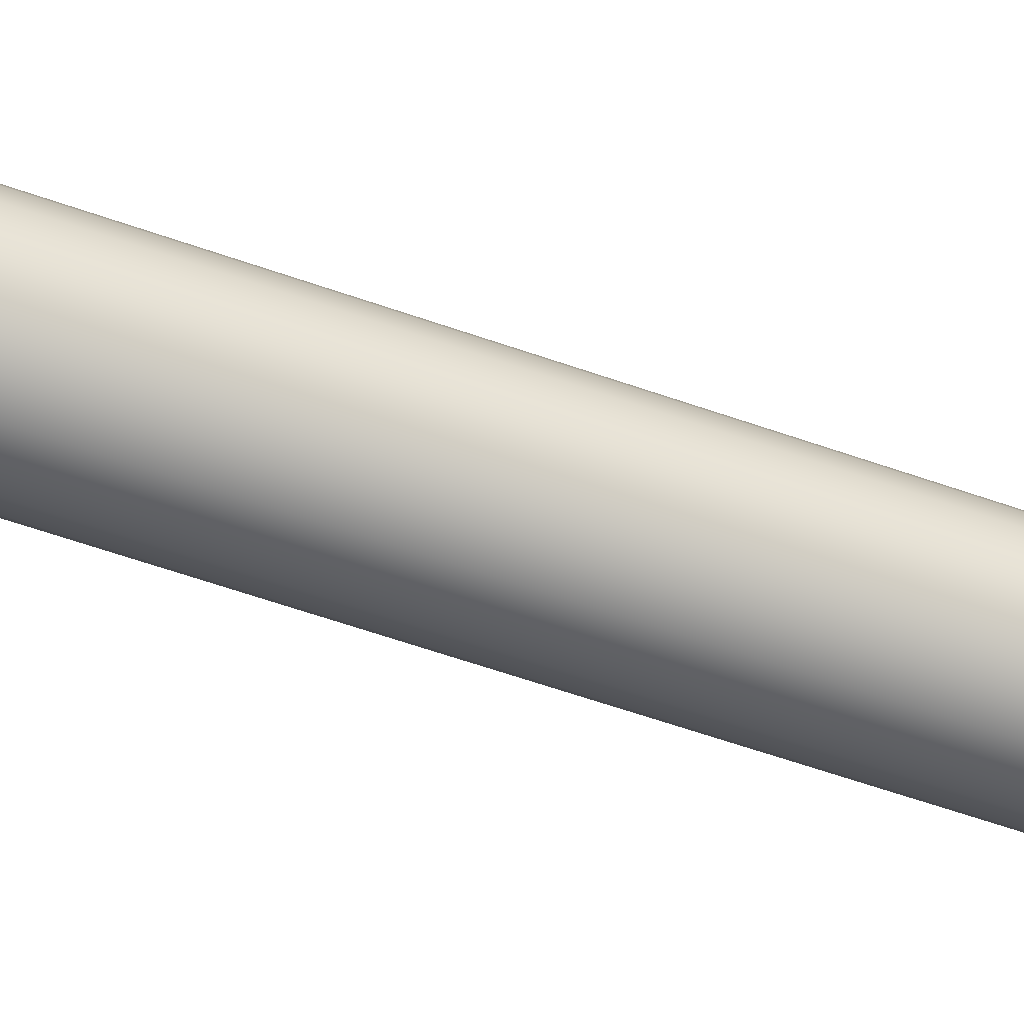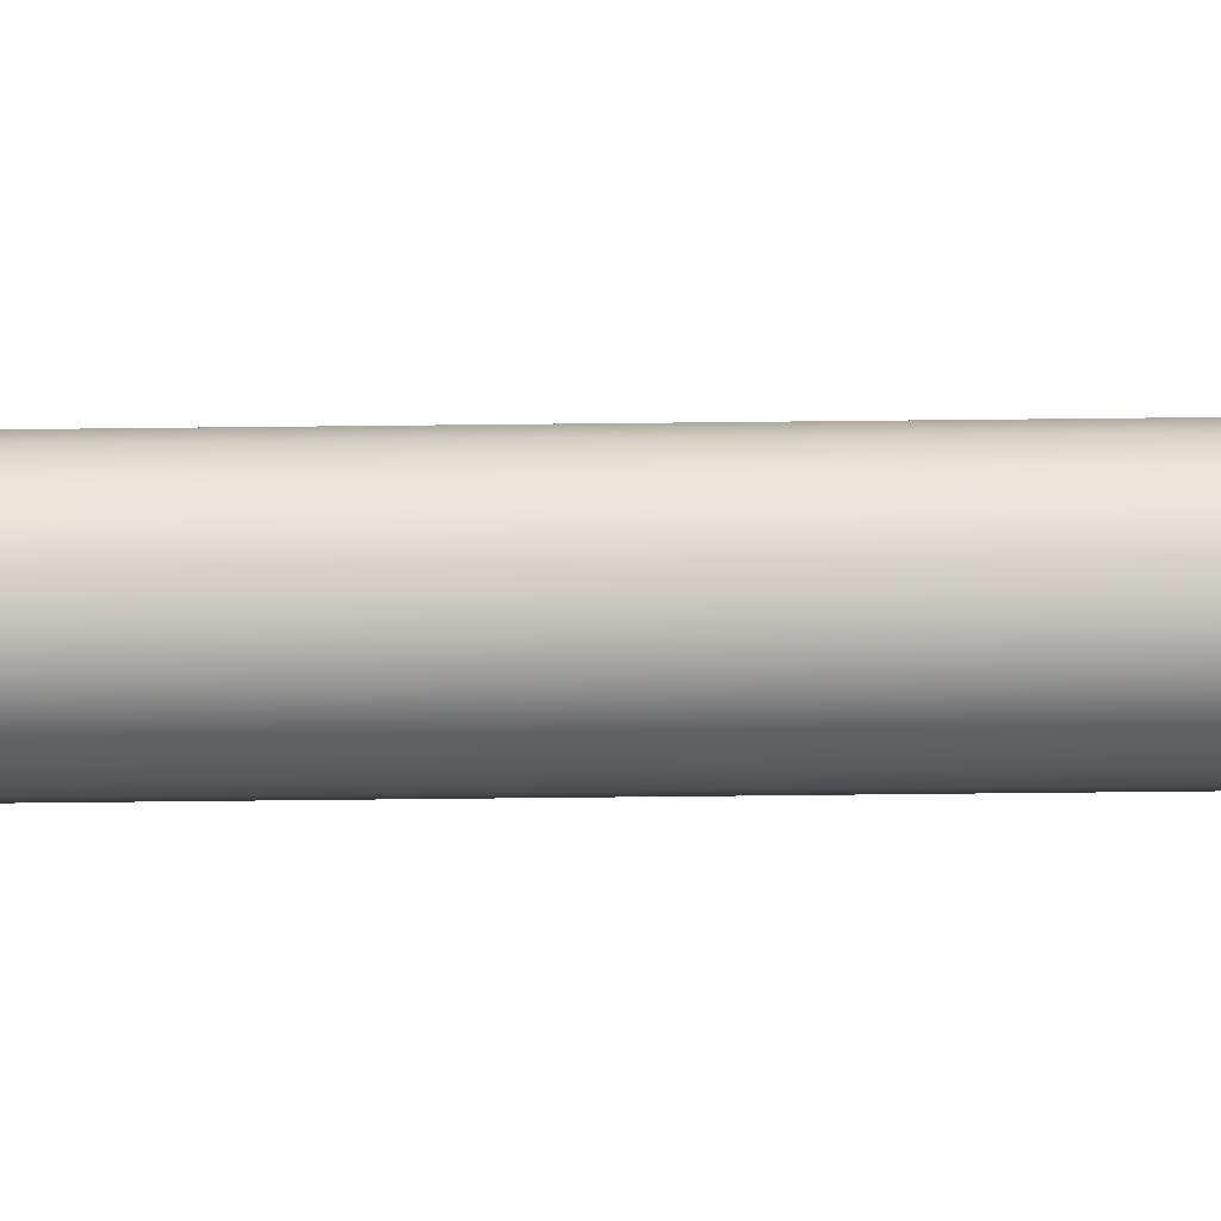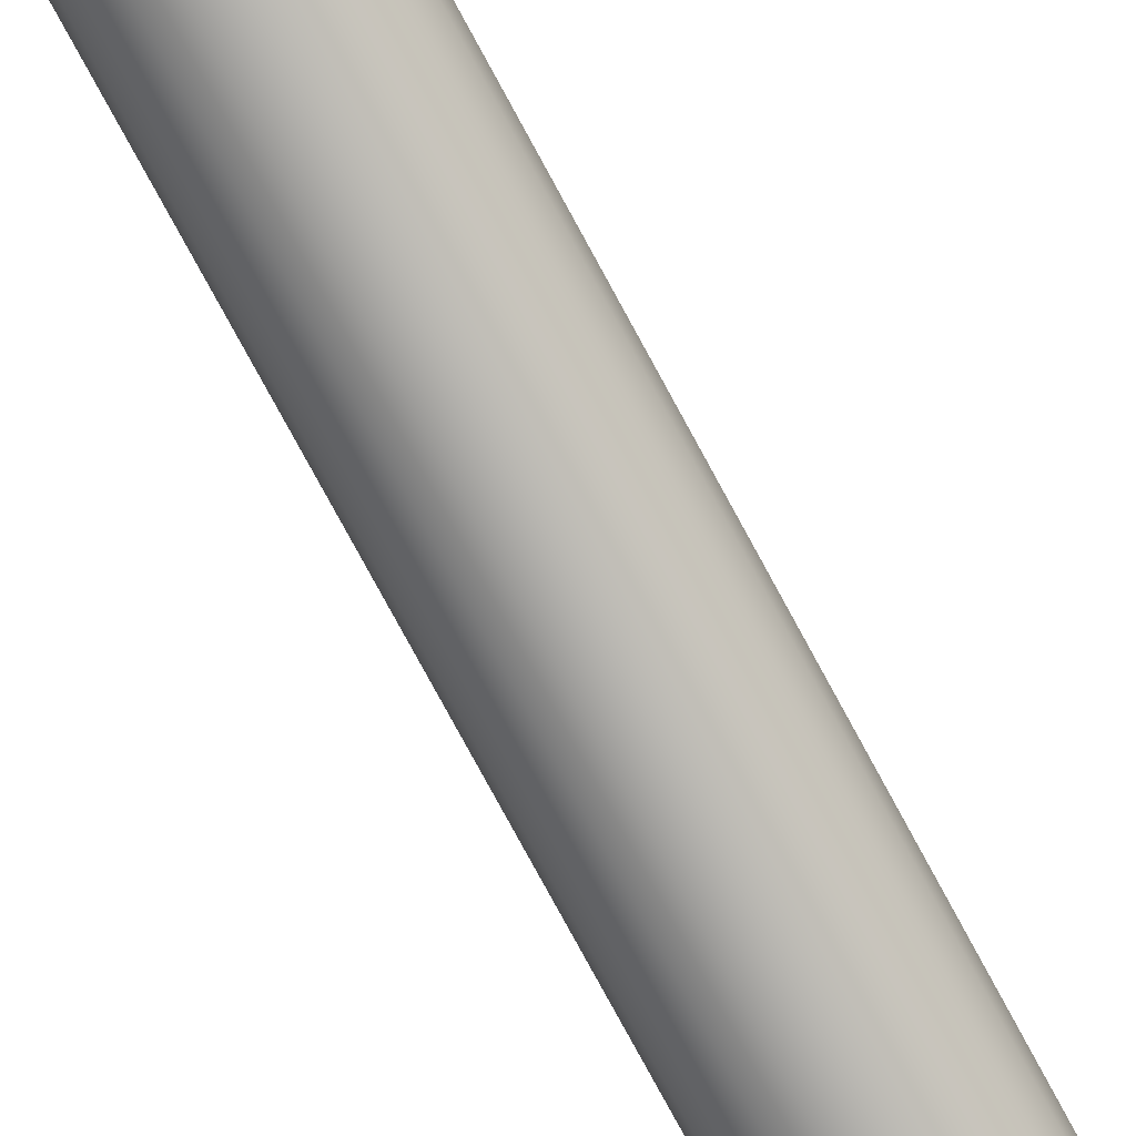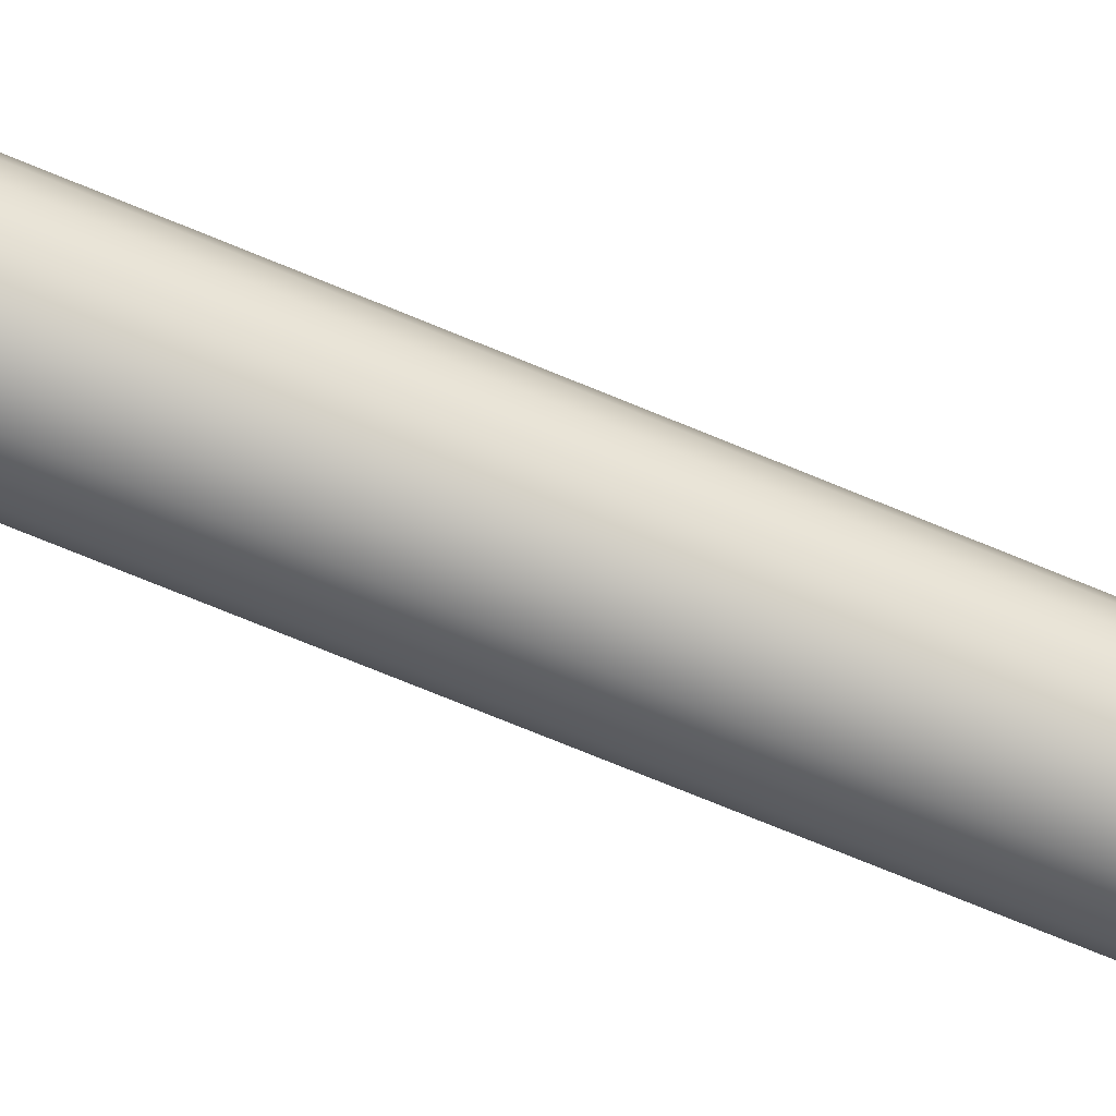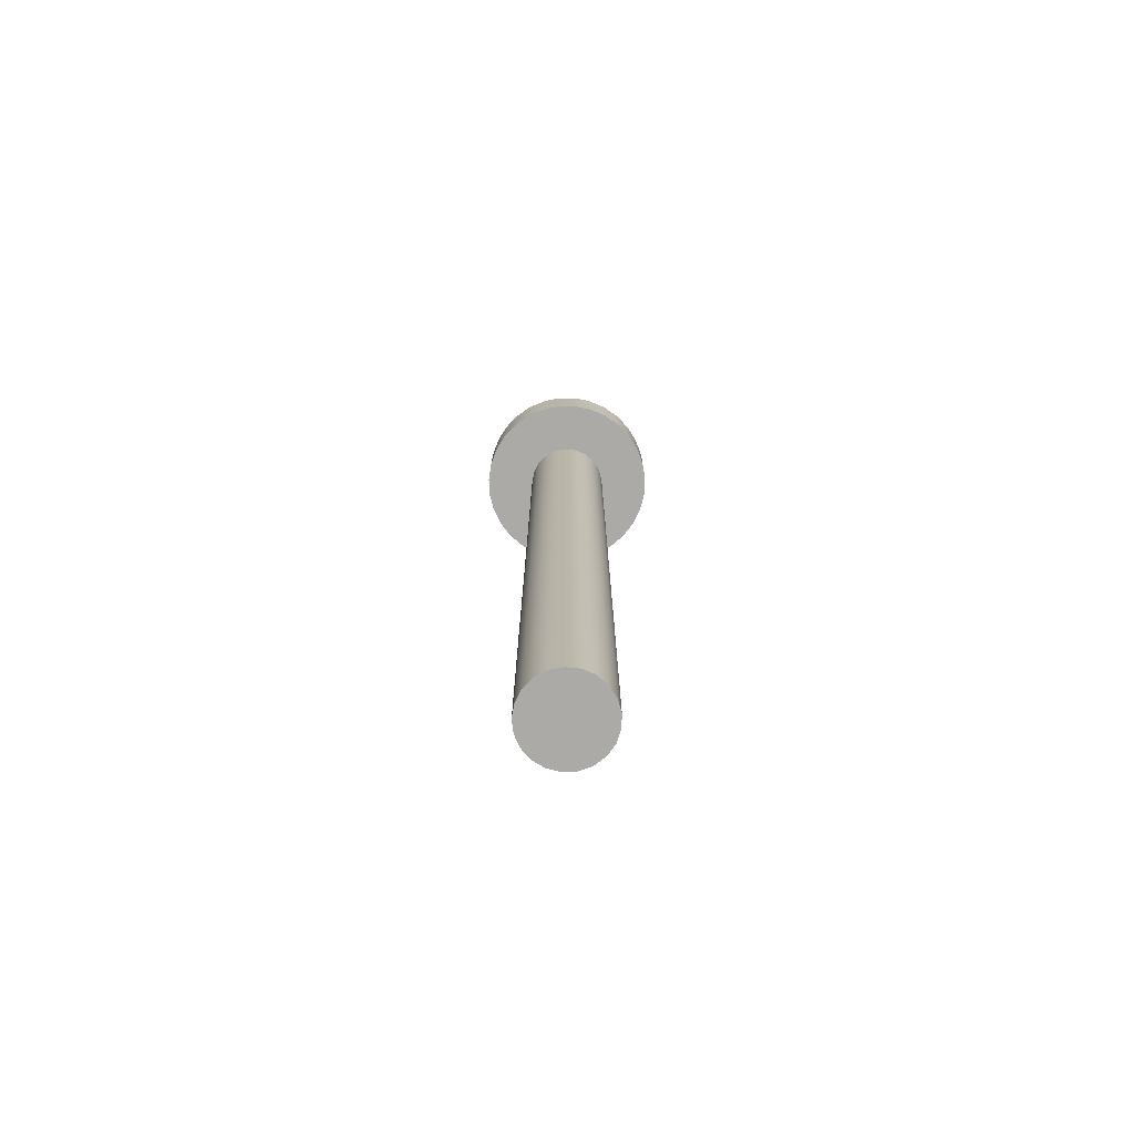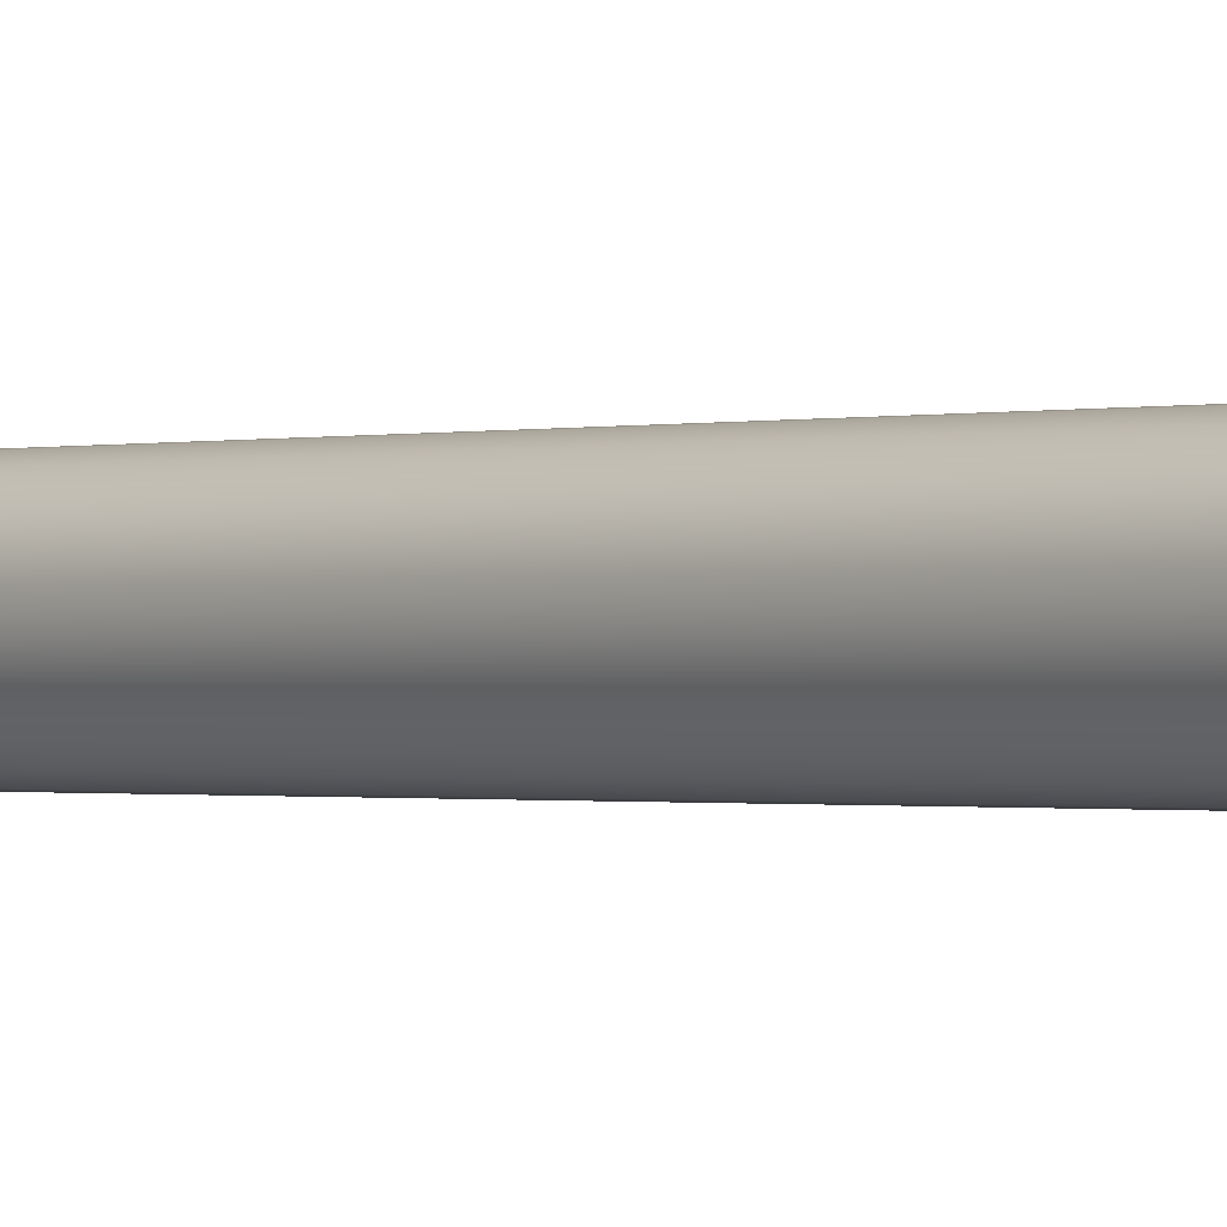
<metadata>
{"format":"obj","ext":"obj","renderer":"f3d","projection":"perspective","resolution":1024,"background":"white","views":[{"elev":-50.1,"azim":67.8,"up":"+Y"},{"elev":-72.7,"azim":90.6,"up":"+Y"},{"elev":-78.3,"azim":-151.5,"up":"+Y"},{"elev":-71.5,"azim":-112.6,"up":"+Y"},{"elev":-76.1,"azim":101.6,"up":"+Z"},{"elev":-0.5,"azim":140.4,"up":"+Y"}]}
</metadata>
<code>
v -0.225 -2.755e-17 0.15
v -0.2204 0.04529 0.15
v -0.2068 0.08873 0.15
v -0.1847 0.1285 0.15
v -0.155 0.1631 0.15
v -0.119 0.1909 0.15
v -0.07814 0.211 0.15
v -0.03407 0.2224 0.15
v 0.0114 0.2247 0.15
v 0.0564 0.2178 0.15
v 0.09909 0.202 0.15
v 0.1377 0.1779 0.15
v 0.1707 0.1466 0.15
v 0.1967 0.1092 0.15
v 0.2147 0.06736 0.15
v 0.2238 0.02276 0.15
v 0.2238 -0.02276 0.15
v 0.2147 -0.06736 0.15
v 0.1967 -0.1092 0.15
v 0.1707 -0.1466 0.15
v 0.1377 -0.1779 0.15
v 0.09909 -0.202 0.15
v 0.0564 -0.2178 0.15
v 0.0114 -0.2247 0.15
v -0.03407 -0.2224 0.15
v -0.07814 -0.211 0.15
v -0.119 -0.1909 0.15
v -0.155 -0.1631 0.15
v -0.1847 -0.1285 0.15
v -0.2068 -0.08873 0.15
v -0.2204 -0.04529 0.15
v -0.225 -2.755e-17 0
v -0.2204 -0.04529 0
v -0.2068 -0.08873 0
v -0.1847 -0.1285 0
v -0.155 -0.1631 0
v -0.119 -0.1909 0
v -0.07814 -0.211 0
v -0.03407 -0.2224 0
v 0.0114 -0.2247 0
v 0.0564 -0.2178 0
v 0.09909 -0.202 0
v 0.1377 -0.1779 0
v 0.1707 -0.1466 0
v 0.1967 -0.1092 0
v 0.2147 -0.06736 0
v 0.2238 -0.02276 0
v 0.2238 0.02276 0
v 0.2147 0.06736 0
v 0.1967 0.1092 0
v 0.1707 0.1466 0
v 0.1377 0.1779 0
v 0.09909 0.202 0
v 0.0564 0.2178 0
v 0.0114 0.2247 0
v -0.03407 0.2224 0
v -0.07814 0.211 0
v -0.119 0.1909 0
v -0.155 0.1631 0
v -0.1847 0.1285 0
v -0.2068 0.08873 0
v -0.2204 0.04529 0
v -0.225 -2.755e-17 0
v -0.225 -2.755e-17 0.15
v -0.225 -2.755e-17 0.15
v -0.2204 -0.04529 0.15
v -0.2068 -0.08873 0.15
v -0.1847 -0.1285 0.15
v -0.155 -0.1631 0.15
v -0.119 -0.1909 0.15
v -0.07814 -0.211 0.15
v -0.03407 -0.2224 0.15
v 0.0114 -0.2247 0.15
v 0.0564 -0.2178 0.15
v 0.09909 -0.202 0.15
v 0.1377 -0.1779 0.15
v 0.1707 -0.1466 0.15
v 0.1967 -0.1092 0.15
v 0.2147 -0.06736 0.15
v 0.2238 -0.02276 0.15
v 0.2238 0.02276 0.15
v 0.2147 0.06736 0.15
v 0.1967 0.1092 0.15
v 0.1707 0.1466 0.15
v 0.1377 0.1779 0.15
v 0.09909 0.202 0.15
v 0.0564 0.2178 0.15
v 0.0114 0.2247 0.15
v -0.03407 0.2224 0.15
v -0.07814 0.211 0.15
v -0.119 0.1909 0.15
v -0.155 0.1631 0.15
v -0.1847 0.1285 0.15
v -0.2068 0.08873 0.15
v -0.2204 0.04529 0.15
v -0.1 1.225e-17 -2.15
v -0.09556 -0.02948 -2.15
v -0.08262 -0.05633 -2.15
v -0.06235 -0.07818 -2.15
v -0.03653 -0.09309 -2.15
v -0.007473 -0.09972 -2.15
v 0.02225 -0.09749 -2.15
v 0.05 -0.0866 -2.15
v 0.07331 -0.06802 -2.15
v 0.0901 -0.04339 -2.15
v 0.09888 -0.0149 -2.15
v 0.09888 0.0149 -2.15
v 0.0901 0.04339 -2.15
v 0.07331 0.06802 -2.15
v 0.05 0.0866 -2.15
v 0.02225 0.09749 -2.15
v -0.007473 0.09972 -2.15
v -0.03653 0.09309 -2.15
v -0.06235 0.07818 -2.15
v -0.08262 0.05633 -2.15
v -0.09556 0.02948 -2.15
v -0.1 1.225e-17 0
v -0.09556 0.02948 0
v -0.08262 0.05633 0
v -0.06235 0.07818 0
v -0.03653 0.09309 0
v -0.007473 0.09972 0
v 0.02225 0.09749 0
v 0.05 0.0866 0
v 0.07331 0.06802 0
v 0.0901 0.04339 0
v 0.09888 0.0149 0
v 0.09888 -0.0149 0
v 0.0901 -0.04339 0
v 0.07331 -0.06802 0
v 0.05 -0.0866 0
v 0.02225 -0.09749 0
v -0.007473 -0.09972 0
v -0.03653 -0.09309 0
v -0.06235 -0.07818 0
v -0.08262 -0.05633 0
v -0.09556 -0.02948 0
v -0.1 1.225e-17 0
v -0.1 1.225e-17 -2.15
v -0.1 1.225e-17 -2.15
v -0.09556 0.02948 -2.15
v -0.08262 0.05633 -2.15
v -0.06235 0.07818 -2.15
v -0.03653 0.09309 -2.15
v -0.007473 0.09972 -2.15
v 0.02225 0.09749 -2.15
v 0.05 0.0866 -2.15
v 0.07331 0.06802 -2.15
v 0.0901 0.04339 -2.15
v 0.09888 0.0149 -2.15
v 0.09888 -0.0149 -2.15
v 0.0901 -0.04339 -2.15
v 0.07331 -0.06802 -2.15
v 0.05 -0.0866 -2.15
v 0.02225 -0.09749 -2.15
v -0.007473 -0.09972 -2.15
v -0.03653 -0.09309 -2.15
v -0.06235 -0.07818 -2.15
v -0.08262 -0.05633 -2.15
v -0.09556 -0.02948 -2.15
v -0.1 1.225e-17 0
v -0.09556 -0.02948 0
v -0.08262 -0.05633 0
v -0.06235 -0.07818 0
v -0.03653 -0.09309 0
v -0.007473 -0.09972 0
v 0.02225 -0.09749 0
v 0.05 -0.0866 0
v 0.07331 -0.06802 0
v 0.0901 -0.04339 0
v 0.09888 -0.0149 0
v 0.09888 0.0149 0
v 0.0901 0.04339 0
v 0.07331 0.06802 0
v 0.05 0.0866 0
v 0.02225 0.09749 0
v -0.007473 0.09972 0
v -0.03653 0.09309 0
v -0.06235 0.07818 0
v -0.08262 0.05633 0
v -0.09556 0.02948 0
v -0.225 -2.755e-17 0
v -0.2204 0.04529 0
v -0.2068 0.08873 0
v -0.1847 0.1285 0
v -0.155 0.1631 0
v -0.119 0.1909 0
v -0.07814 0.211 0
v -0.03407 0.2224 0
v 0.0114 0.2247 0
v 0.0564 0.2178 0
v 0.09909 0.202 0
v 0.1377 0.1779 0
v 0.1707 0.1466 0
v 0.1967 0.1092 0
v 0.2147 0.06736 0
v 0.2238 0.02276 0
v 0.2238 -0.02276 0
v 0.2147 -0.06736 0
v 0.1967 -0.1092 0
v 0.1707 -0.1466 0
v 0.1377 -0.1779 0
v 0.09909 -0.202 0
v 0.0564 -0.2178 0
v 0.0114 -0.2247 0
v -0.03407 -0.2224 0
v -0.07814 -0.211 0
v -0.119 -0.1909 0
v -0.155 -0.1631 0
v -0.1847 -0.1285 0
v -0.2068 -0.08873 0
v -0.2204 -0.04529 0
f 2 62 1
f 1 62 63
f 64 32 31
f 31 32 33
f 31 33 30
f 30 33 34
f 30 34 29
f 29 34 35
f 29 35 28
f 28 35 36
f 28 36 27
f 27 36 37
f 27 37 26
f 26 37 38
f 26 38 25
f 25 38 39
f 25 39 24
f 24 39 40
f 24 40 23
f 23 40 41
f 23 41 22
f 22 41 42
f 22 42 21
f 21 42 43
f 21 43 20
f 20 43 44
f 20 44 19
f 19 44 45
f 19 45 18
f 18 45 46
f 18 46 17
f 17 46 47
f 17 47 16
f 16 47 48
f 16 48 15
f 15 48 49
f 15 49 14
f 14 49 50
f 14 50 13
f 13 50 51
f 13 51 12
f 12 51 52
f 12 52 11
f 11 52 53
f 11 53 10
f 10 53 54
f 10 54 9
f 9 54 55
f 9 55 8
f 8 55 56
f 8 56 7
f 7 56 57
f 7 57 6
f 6 57 58
f 6 58 5
f 5 58 59
f 5 59 4
f 4 59 60
f 4 60 3
f 3 60 61
f 3 61 2
f 2 61 62
f 66 80 65
f 65 80 81
f 65 81 95
f 95 81 82
f 95 82 94
f 94 82 83
f 94 83 93
f 93 83 84
f 93 84 92
f 92 84 85
f 92 85 91
f 91 85 86
f 91 86 90
f 90 86 87
f 90 87 89
f 89 87 88
f 80 66 79
f 79 66 67
f 79 67 78
f 78 67 68
f 78 68 77
f 77 68 69
f 77 69 76
f 76 69 70
f 76 70 75
f 75 70 71
f 75 71 74
f 74 71 72
f 74 72 73
f 97 137 96
f 96 137 138
f 139 117 116
f 116 117 118
f 116 118 115
f 115 118 119
f 115 119 114
f 114 119 120
f 114 120 113
f 113 120 121
f 113 121 112
f 112 121 122
f 112 122 111
f 111 122 123
f 111 123 110
f 110 123 124
f 110 124 109
f 109 124 125
f 109 125 108
f 108 125 126
f 108 126 107
f 107 126 127
f 107 127 106
f 106 127 128
f 106 128 105
f 105 128 129
f 105 129 104
f 104 129 130
f 104 130 103
f 103 130 131
f 103 131 102
f 102 131 132
f 102 132 101
f 101 132 133
f 101 133 100
f 100 133 134
f 100 134 99
f 99 134 135
f 99 135 98
f 98 135 136
f 98 136 97
f 97 136 137
f 141 150 140
f 140 150 151
f 140 151 160
f 160 151 152
f 160 152 159
f 159 152 153
f 159 153 158
f 158 153 154
f 158 154 157
f 157 154 155
f 157 155 156
f 150 141 149
f 149 141 142
f 149 142 148
f 148 142 143
f 148 143 147
f 147 143 144
f 147 144 146
f 146 144 145
f 162 212 161
f 161 212 182
f 161 182 183
f 212 162 211
f 211 162 163
f 211 163 210
f 210 163 209
f 209 163 164
f 209 164 208
f 208 164 165
f 208 165 207
f 207 165 206
f 206 165 166
f 206 166 205
f 205 166 167
f 205 167 204
f 204 167 203
f 203 167 168
f 203 168 202
f 202 168 169
f 202 169 201
f 201 169 200
f 200 169 170
f 200 170 199
f 199 170 171
f 199 171 198
f 198 171 172
f 198 172 197
f 197 172 196
f 196 172 173
f 196 173 195
f 195 173 174
f 195 174 194
f 194 174 193
f 193 174 175
f 193 175 192
f 192 175 176
f 192 176 191
f 191 176 190
f 190 176 177
f 190 177 189
f 189 177 178
f 189 178 188
f 188 178 187
f 187 178 179
f 187 179 186
f 186 179 180
f 186 180 185
f 185 180 184
f 184 180 181
f 184 181 183
f 183 181 161

</code>
